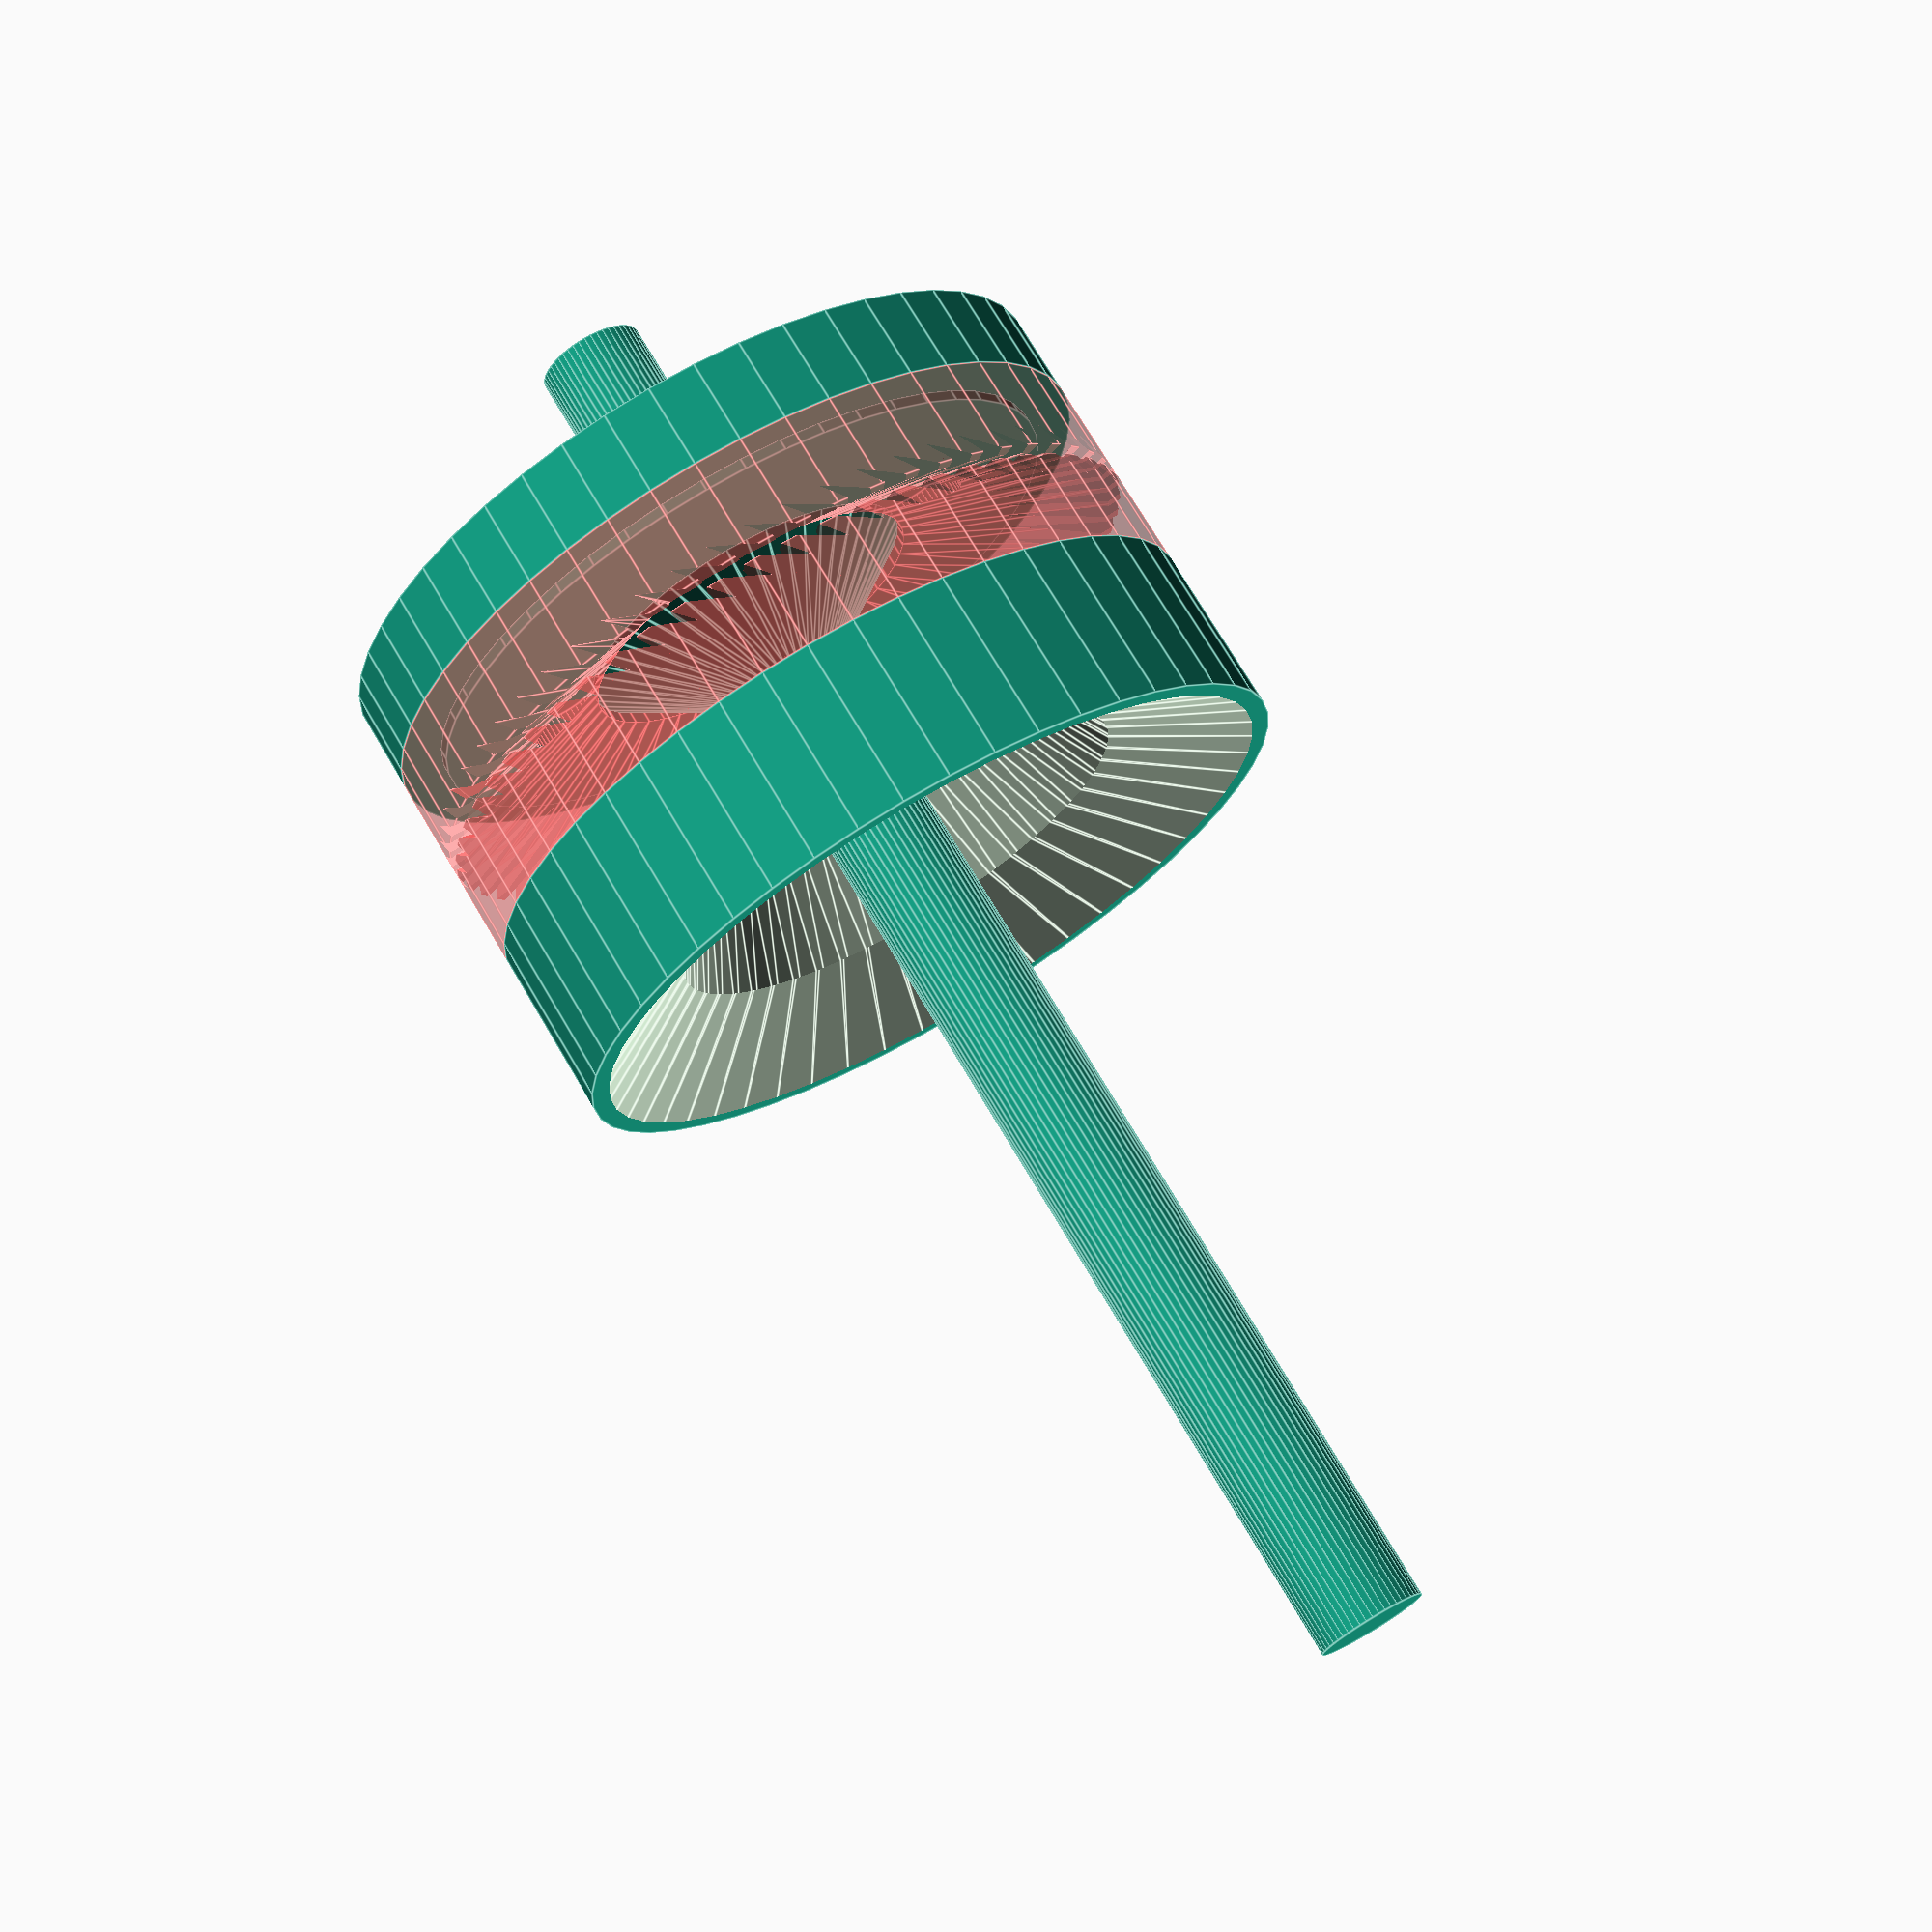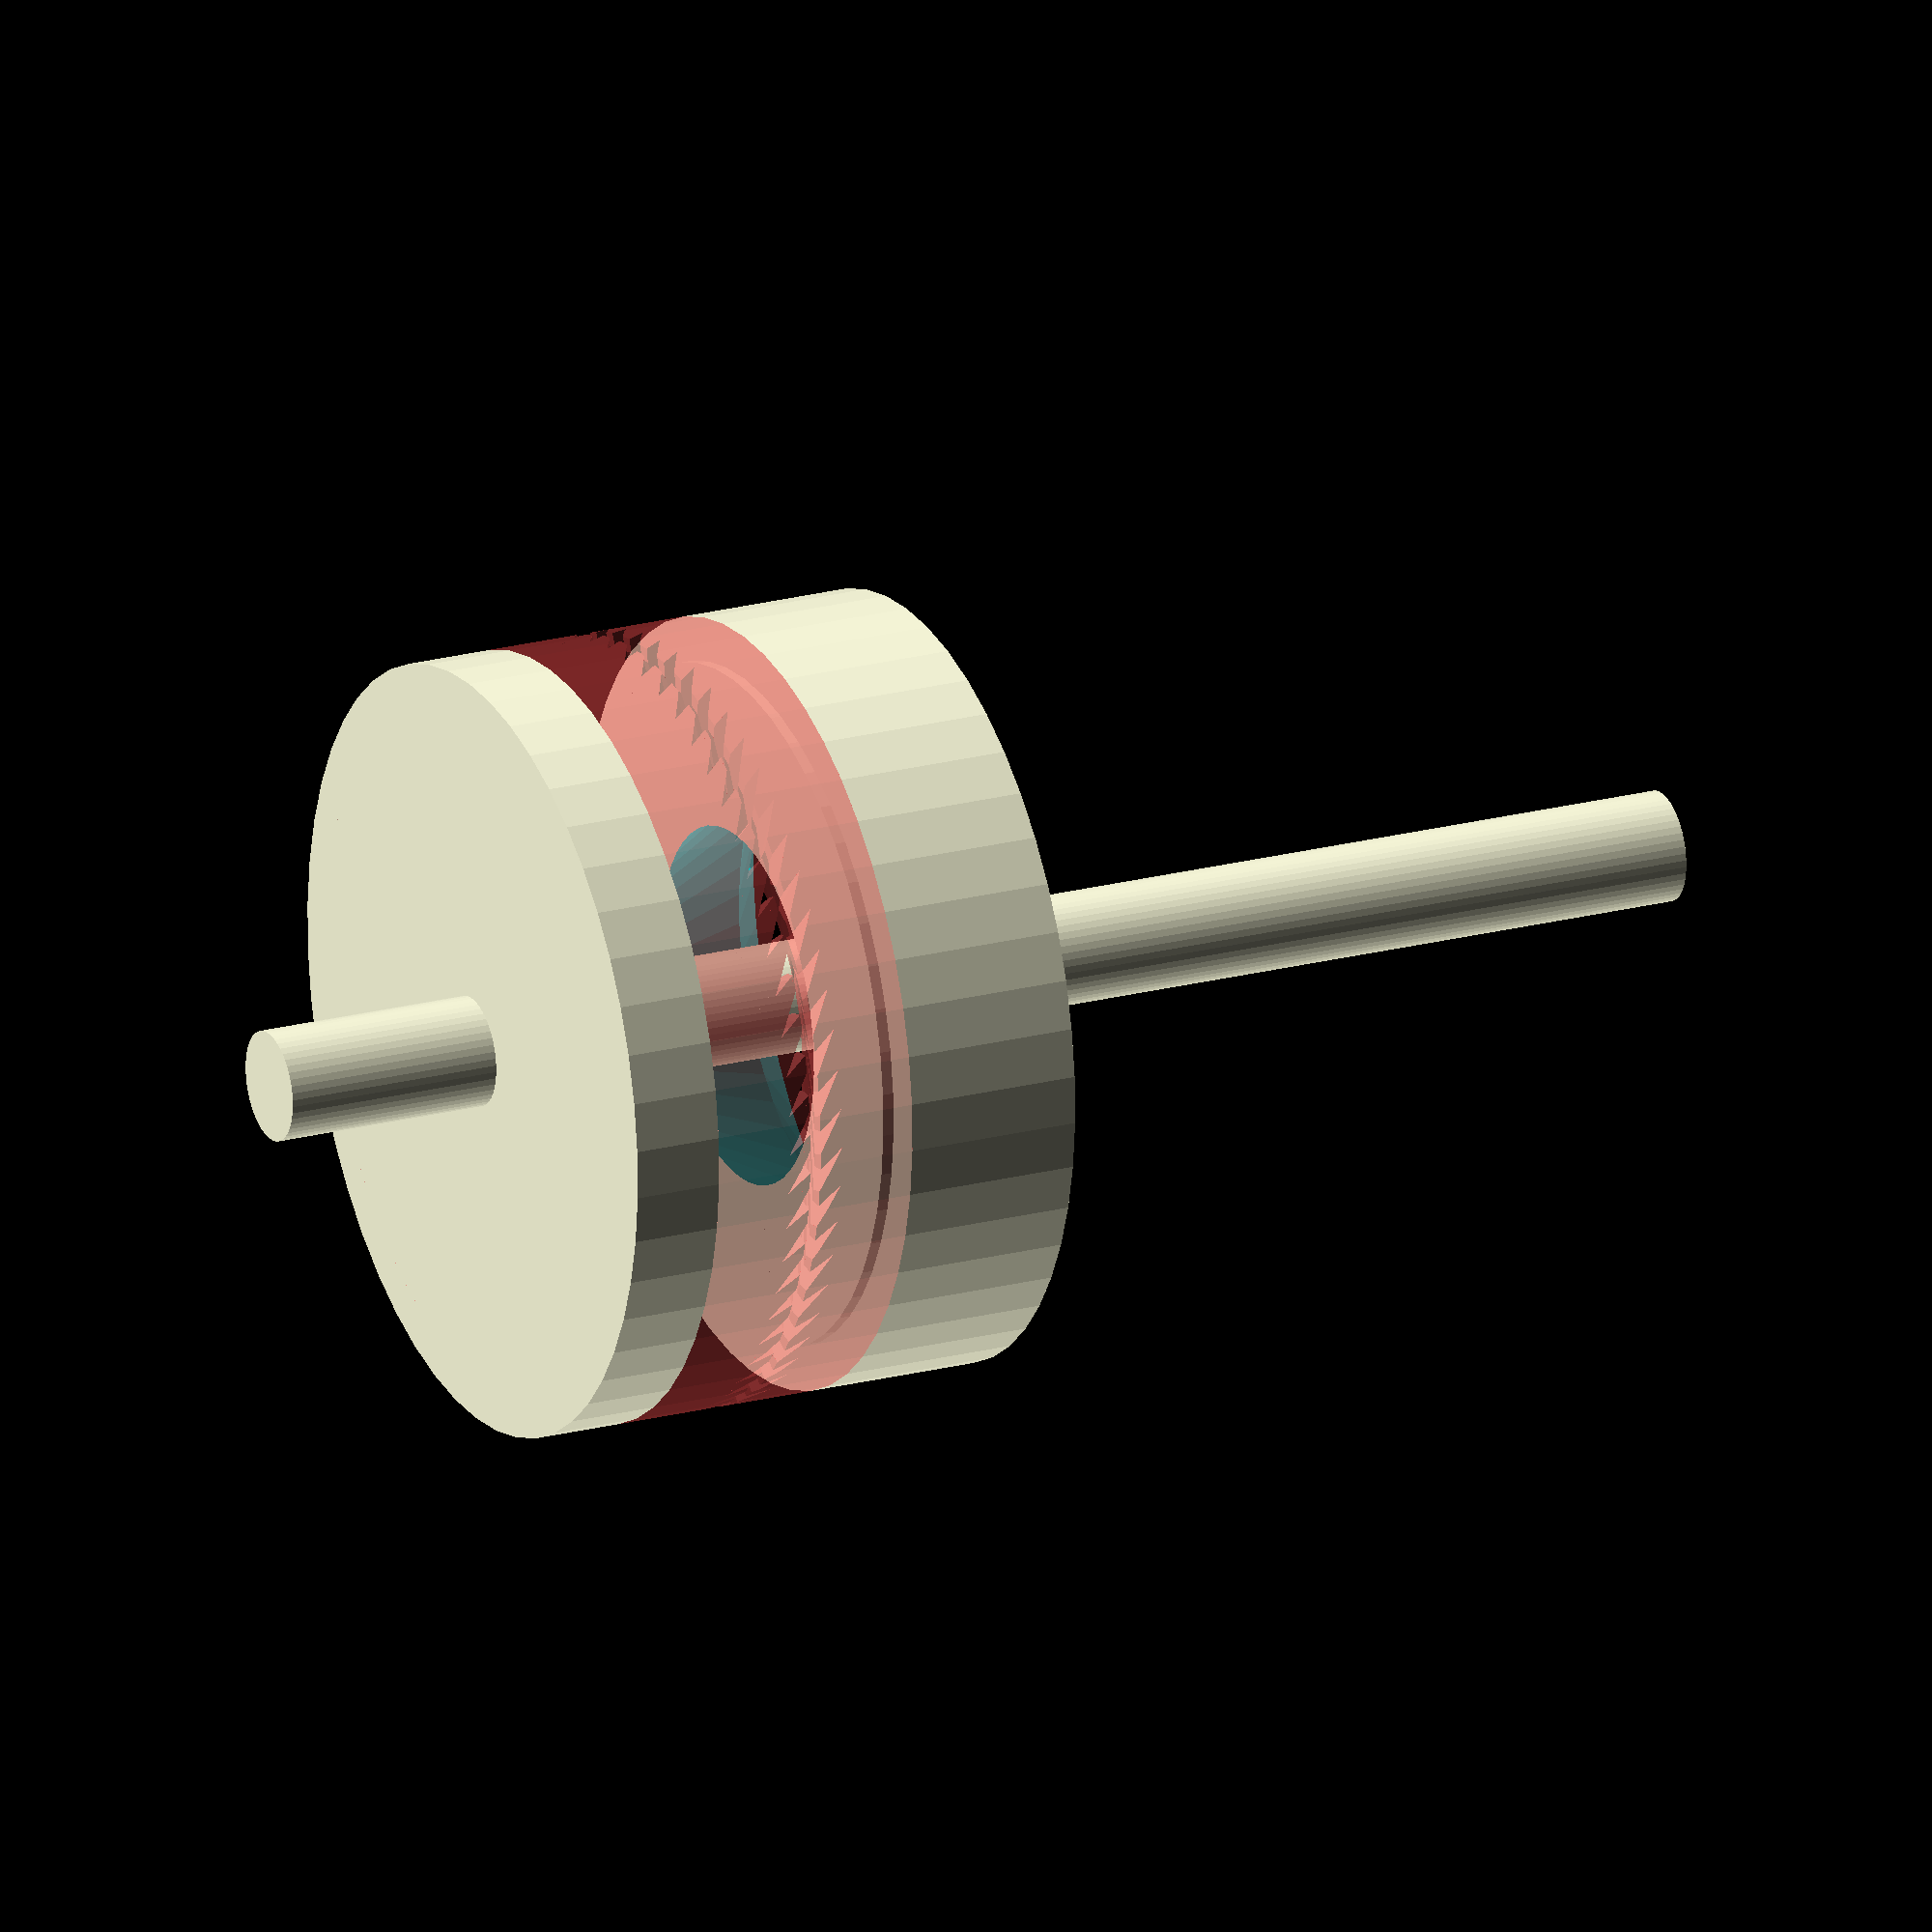
<openscad>
$fn=50;

burrset_outer_radius = 35;
burrset_inner_radius = 16;
burrset_height = 9;
burrset_separation = 1;
burrset_rear_inner_radius = 31;
burrset_rear_inner_depth = 1;
burrset_hole_major_radius = 21;
burrset_hole_minor_radius = 2;
burrset_hole_recess_radius = burrset_hole_minor_radius+2;
burrset_hole_recess_offset = 2.5;

render_burrs = 1;

module burr(z) {
    translate([0,0,z]) {
    difference(){
        difference() {
            cylinder(r1=burrset_outer_radius, r2=burrset_outer_radius, h=burrset_height);
            translate([0,0,-0.5])
                cylinder(r1=burrset_inner_radius, r2=burrset_inner_radius, h=burrset_height+1);
            };
            translate([0,0,2])
            cylinder(r1=burrset_inner_radius, r2=burrset_outer_radius-1, h=burrset_height-1.9);
            translate([0,0, -burrset_height+burrset_rear_inner_depth]) 
                cylinder(
                    r1=burrset_rear_inner_radius, 
                    r2=burrset_rear_inner_radius, 
                    h=burrset_height
                );
            // Holes for retaining bolts
            for (angle = [0, 120, 240]){
                // The smaller hole for the retaining bolt
                rotate([0,0,angle])
                translate([burrset_hole_major_radius, 0, -1])
                cylinder(
                    r1=burrset_hole_minor_radius,
                    r2=burrset_hole_minor_radius,
                    h=burrset_height+2
                );
                // The recess for the head of the bolt
                rotate([0,0,angle])
                translate([burrset_hole_major_radius, 0, burrset_hole_recess_offset])
                cylinder(
                    r1=burrset_hole_recess_radius,
                    r2=burrset_hole_recess_radius,
                    h=burrset_height+2
                );
            }
            //burrs
            if (render_burrs){
                for (angle = [0:6:360]){
                    rotate([0,0,angle])
                    translate([0,0,burrset_height-7])
                    rotate([0,-8,0])    
                    rotate([220,0,0])    
                    rotate([0,90,0])    
                    linear_extrude(height=burrset_outer_radius+1)
                    polygon(points=[[0,0],[10,0],[10,4]]);
                }
            }
        }
    }
}

// A holder for the bottom burrset
module lower_holder () {
    union() {
        cylinder(
            r1=burrset_rear_inner_radius, 
            r2=burrset_rear_inner_radius, 
            h=burrset_rear_inner_depth
        );
        plate_depth = 8;
        cone_depth = 8;
        translate([0,0,-plate_depth])
            cylinder(
                r1=burrset_outer_radius, 
                r2=burrset_outer_radius, 
                h=plate_depth
            );
        translate([0,0,burrset_rear_inner_depth])
            cylinder(
                r1=burrset_inner_radius, 
                r2=5, 
                h=cone_depth
            );
        translate([0,0,burrset_rear_inner_depth+cone_depth])
            cylinder(
                r1=5, 
                r2=5, 
                h=100
            );
        translate([0,0,-plate_depth-20])
            cylinder(
                r1=5, 
                r2=5, 
                h=20
            );
    }
}

// A holder for the top burrset
module upper_holder () {
    lower_plate_depth = 16;

    difference() {
         union() {
            translate([0, 0, -burrset_rear_inner_depth])
            cylinder(
                r1=burrset_rear_inner_radius, 
                r2=burrset_rear_inner_radius, 
                h=burrset_rear_inner_depth
            );
            cylinder(
                r1=burrset_outer_radius, 
                r2=burrset_outer_radius, 
                h=lower_plate_depth
            );
        }
        union() {
            translate([0,0,-burrset_rear_inner_depth-0.5])
            cylinder(
                r1=burrset_inner_radius, 
                r2=burrset_inner_radius+10, 
                h=burrset_rear_inner_depth+lower_plate_depth+1
            );
            cylinder(
                r1=burrset_inner_radius-10, 
                r2=burrset_outer_radius, 
                h=lower_plate_depth+1
            );
        }
    }
}


// Bottom burr
#burr(0.0);
lower_holder();


// Top burr
#translate([0,0, 2 * burrset_height + burrset_separation]) rotate([180, 0, 0]) burr(0.0);
translate([0,0, 2 * burrset_height + burrset_separation]) upper_holder();



</openscad>
<views>
elev=107.3 azim=20.8 roll=210.5 proj=p view=edges
elev=158.2 azim=264.0 roll=294.9 proj=o view=solid
</views>
